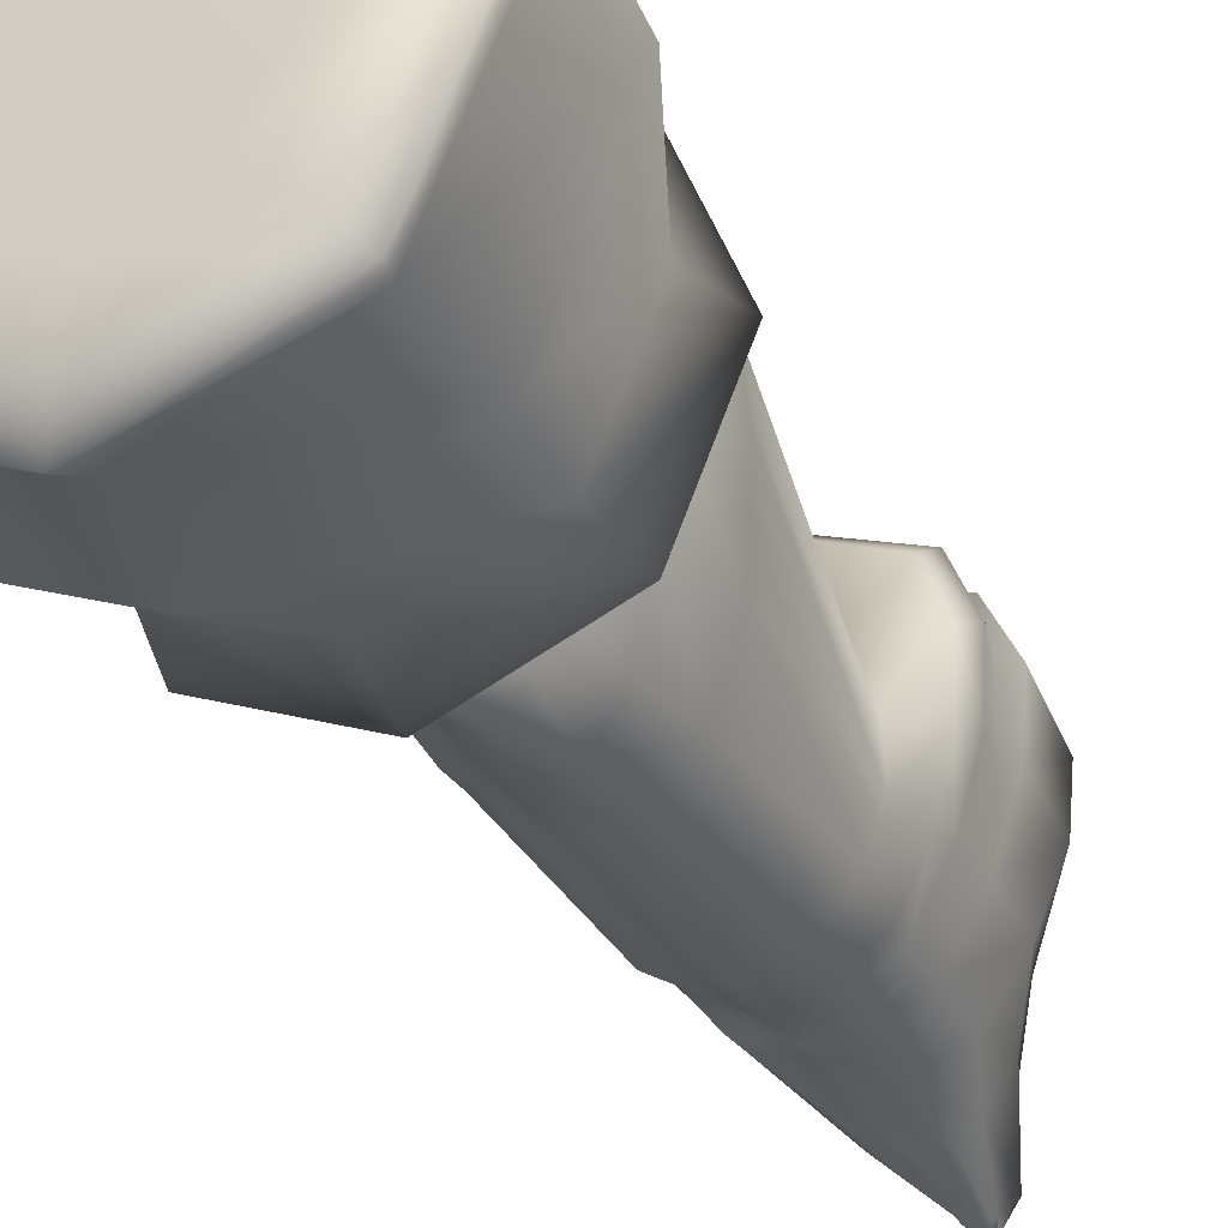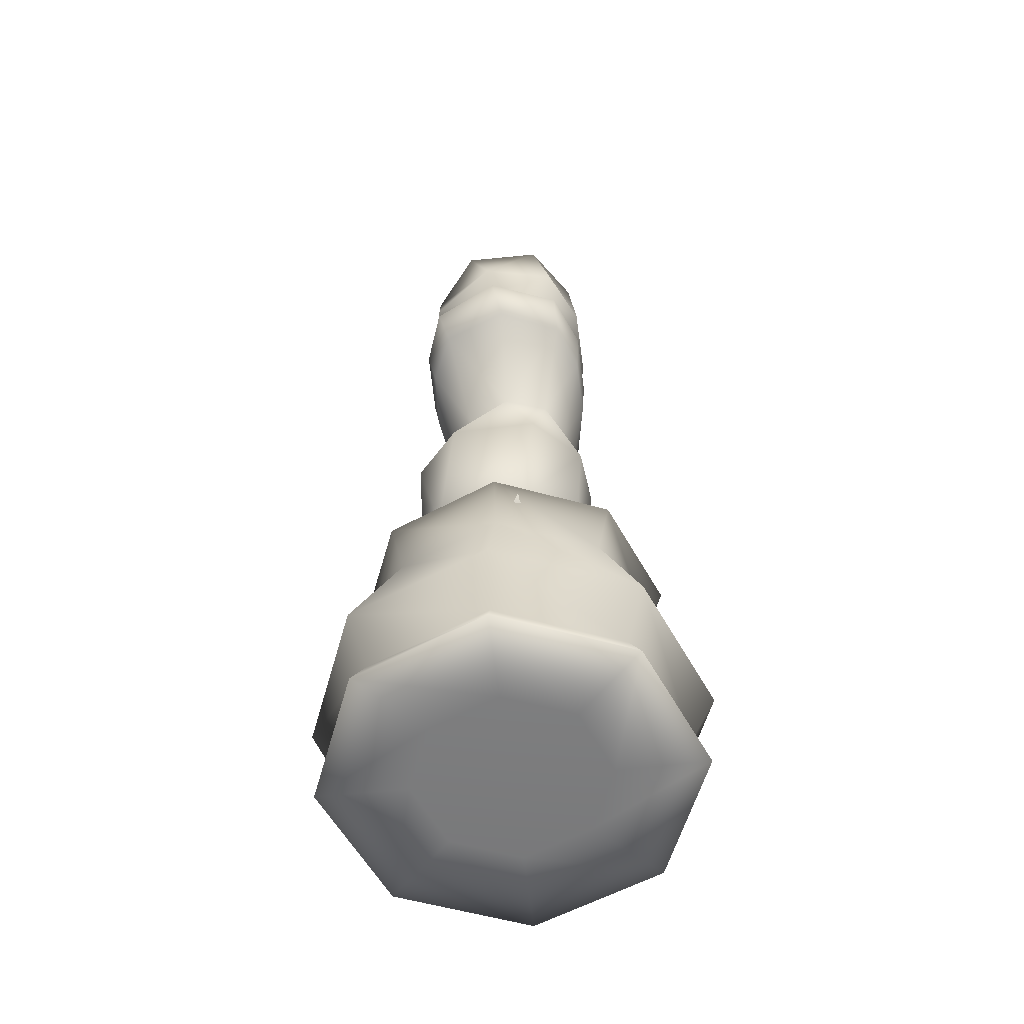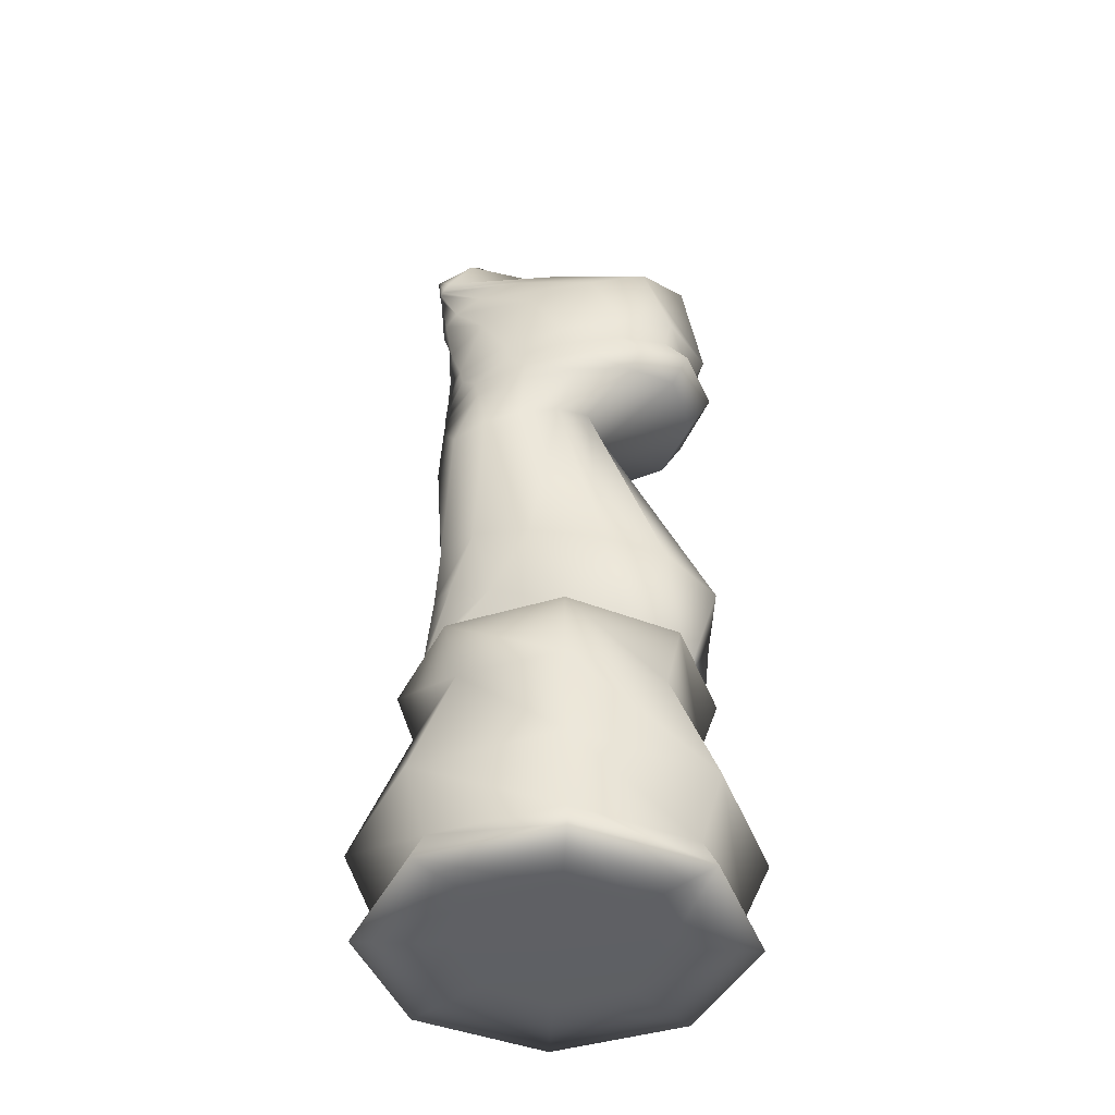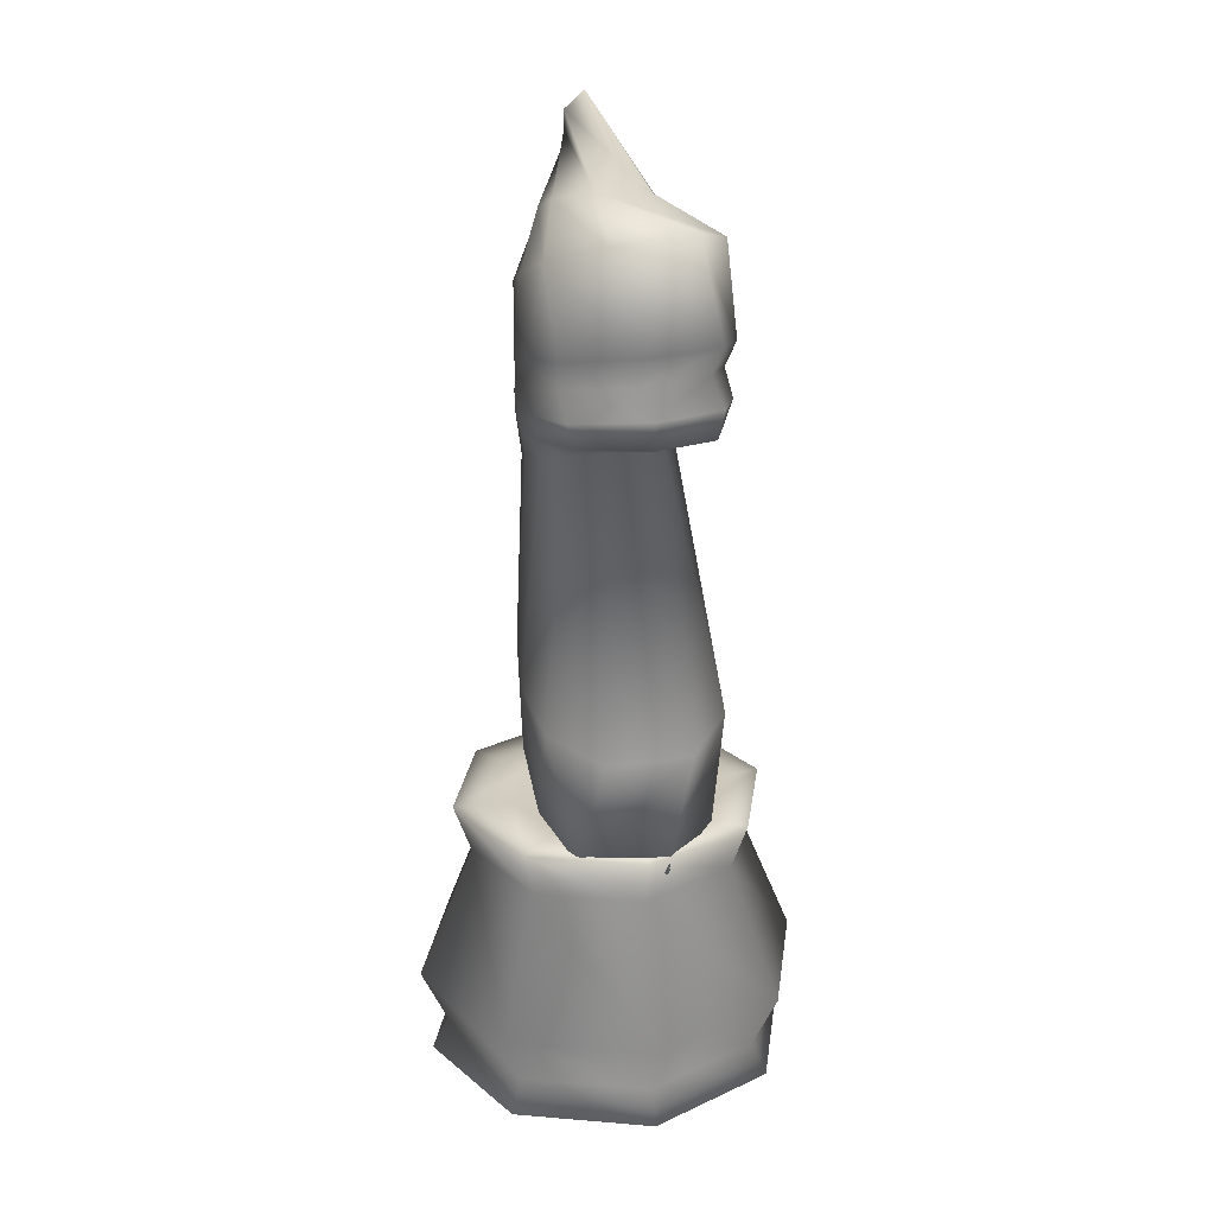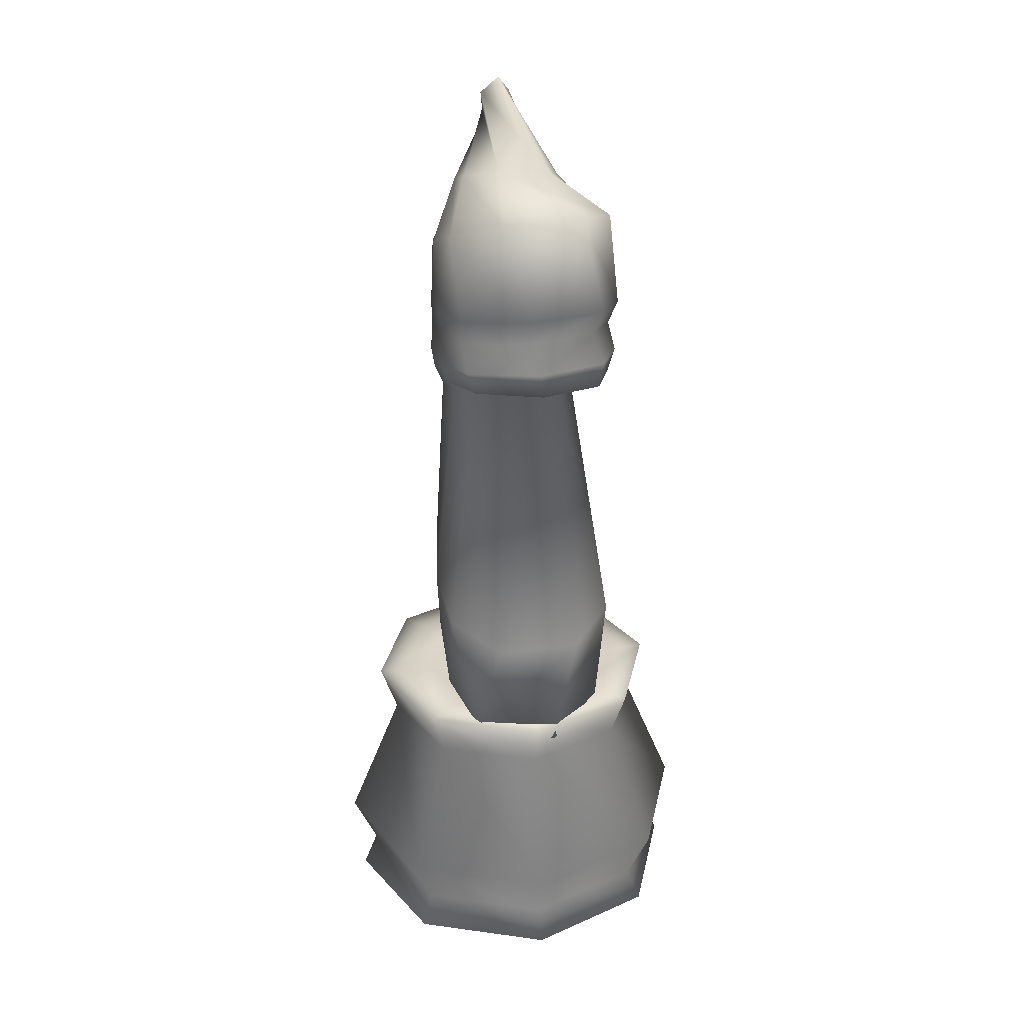
<metadata>
{"format":"obj","ext":"obj","renderer":"f3d","projection":"perspective","resolution":1024,"background":"white","views":[{"elev":-29.3,"azim":24.8,"up":"+Z"},{"elev":-58.6,"azim":6.6,"up":"+Y"},{"elev":-43.2,"azim":-92.5,"up":"+Y"},{"elev":24.0,"azim":-14.7,"up":"+Y"},{"elev":28.4,"azim":-10.9,"up":"+Y"}]}
</metadata>
<code>
v 0.025 0.1183 0.2195
v 0.035 0.02833 0.2195
v 0.05166 0.05999 0.2195
v 0.06333 0.3041 0.2195
v 0.08082 0.2541 0.2195
v 0.08198 0.1183 0.08198
v 0.08198 0.1183 0.3571
v 0.08905 0.02833 0.08905
v 0.08905 0.02833 0.35
v 0.1008 0.05999 0.1008
v 0.1008 0.05999 0.3382
v 0.1091 0.3041 0.1091
v 0.1091 0.3041 0.33
v 0.1215 0.2541 0.1215
v 0.1215 0.2541 0.3176
v 0.1241 0.0275 0.2195
v 0.125 0.2991 0.2195
v 0.1262 0.4423 0.2585
v 0.1275 0.7215 0.2443
v 0.1277 0.7308 0.308
v 0.129 0.7762 0.2881
v 0.1309 0.8439 0.2536
v 0.1311 0.7511 0.2838
v 0.1318 0.6972 0.2378
v 0.132 0.7625 0.2215
v 0.1327 0.4261 0.3242
v 0.1328 0.7397 0.2217
v 0.1345 0.3238 0.285
v 0.1349 0.704 0.2953
v 0.1353 0.3596 0.2167
v 0.1371 0.4597 0.1881
v 0.1386 0.8679 0.3142
v 0.1398 0.8188 0.1873
v 0.1405 0.7121 0.1804
v 0.1417 0.69 0.1788
v 0.1439 0.7883 0.3435
v 0.146 0.7608 0.3341
v 0.1471 0.729 0.1621
v 0.1472 0.7387 0.3598
v 0.1482 0.7498 0.1593
v 0.1503 0.6467 0.1785
v 0.1518 0.3935 0.1519
v 0.1521 0.0275 0.1521
v 0.1521 0.0275 0.287
v 0.1527 0.2991 0.1527
v 0.1527 0.2991 0.2864
v 0.1555 0.6348 0.1394
v 0.1555 0.6586 0.2178
v 0.1582 0.709 0.3432
v 0.1593 0.2944 0.3416
v 0.1603 0.4738 0.1316
v 0.1608 0.7984 0.1327
v 0.1612 0.6839 0.131
v 0.1647 0.7042 0.1275
v 0.1665 0.8822 0.1753
v 0.1684 0.8991 0.2208
v 0.1699 0.3076 0.1903
v 0.173 0.6686 0.2499
v 0.1737 0.6248 0.1069
v 0.176 0.72 0.113
v 0.176 0.334 0.1399
v 0.1764 0.4137 0.3765
v 0.1775 0.8645 0.1285
v 0.1776 0.4151 0.1109
v 0.1801 0.7395 0.1101
v 0.184 0.8907 0.3621
v 0.1842 0.2857 0.2326
v 0.191 0.3524 0.1047
v 0.193 0.854 0.1017
v 0.1963 0.7853 0.09897
v 0.1971 0.4818 0.09904
v 0.1999 0.9102 0.2525
v 0.2024 0.3583 0.09322
v 0.205 0.9556 0.1167
v 0.2072 0.7698 0.37
v 0.2078 0.7998 0.3856
v 0.2084 0.8493 0.09055
v 0.2092 0.4237 0.09452
v 0.2111 0.9306 0.09166
v 0.215 0.361 0.08777
v 0.2153 0.9244 0.08545
v 0.2158 0.7442 0.3906
v 0.2172 0.6784 0.09433
v 0.2178 0.6751 0.269
v 0.2181 0.922 0.08309
v 0.2195 0.1183 0.025
v 0.2195 0.02833 0.035
v 0.2195 0.05999 0.05166
v 0.2195 0.3041 0.06333
v 0.2195 0.2541 0.08082
v 0.2195 0.0275 0.1241
v 0.2195 0.2991 0.125
v 0.2195 0.025 0.2195
v 0.2195 0.2983 0.2195
v 0.2195 0.2991 0.3141
v 0.2195 0.0275 0.3149
v 0.2195 0.2541 0.3583
v 0.2195 0.3041 0.3758
v 0.2195 0.05999 0.3874
v 0.2195 0.02833 0.4041
v 0.2195 0.1183 0.4141
v 0.221 0.9204 0.0816
v 0.2211 0.6987 0.09532
v 0.222 0.975 0.1293
v 0.2223 0.6192 0.09036
v 0.2236 0.9465 0.07953
v 0.2239 0.2749 0.07821
v 0.224 0.9198 0.08098
v 0.224 0.7102 0.3681
v 0.2241 0.9463 0.07916
v 0.2241 0.2748 0.07817
v 0.2243 0.2747 0.07812
v 0.2244 0.2747 0.07809
v 0.2245 0.9461 0.07887
v 0.2246 0.2747 0.07805
v 0.2247 0.2747 0.07803
v 0.2248 0.2749 0.07812
v 0.2248 0.2748 0.07801
v 0.2249 0.9459 0.07865
v 0.2249 0.2749 0.07807
v 0.225 0.8478 0.08806
v 0.2252 0.9457 0.07849
v 0.2255 0.9456 0.07839
v 0.2258 0.9455 0.07834
v 0.226 0.9454 0.07833
v 0.2261 0.9454 0.07836
v 0.2262 0.9454 0.07857
v 0.2262 0.9453 0.07848
v 0.2269 0.9201 0.0812
v 0.2272 0.7162 0.09511
v 0.2281 0.3606 0.08837
v 0.2296 0.9214 0.08224
v 0.23 0.7361 0.09647
v 0.232 0.9236 0.08408
v 0.2341 0.9269 0.0867
v 0.2376 0.954 0.1078
v 0.2376 0.785 0.09788
v 0.2388 0.4818 0.0994
v 0.2405 0.2842 0.3624
v 0.2406 0.3572 0.09501
v 0.241 0.8495 0.09403
v 0.2423 0.4206 0.1006
v 0.2433 0.2825 0.2405
v 0.2515 0.3506 0.1077
v 0.2548 0.8544 0.1083
v 0.2555 0.903 0.2369
v 0.2601 0.4143 0.3773
v 0.2633 0.8964 0.3587
v 0.264 0.6714 0.2552
v 0.2672 0.3288 0.1505
v 0.2688 0.6263 0.1136
v 0.2696 0.8689 0.1479
v 0.2697 0.3034 0.2004
v 0.2716 0.4059 0.129
v 0.2725 0.887 0.1957
v 0.2745 0.7989 0.1298
v 0.2754 0.7231 0.1301
v 0.2754 0.6813 0.1303
v 0.276 0.4738 0.1326
v 0.2767 0.7042 0.1334
v 0.277 0.7445 0.1339
v 0.2782 0.7685 0.3506
v 0.2836 0.7989 0.3691
v 0.2836 0.6615 0.2237
v 0.2838 0.6364 0.1455
v 0.2864 0.2991 0.1527
v 0.2864 0.2991 0.2864
v 0.287 0.0275 0.1521
v 0.287 0.0275 0.287
v 0.2871 0.741 0.3641
v 0.2876 0.7055 0.3419
v 0.2889 0.6492 0.1852
v 0.295 0.3767 0.1854
v 0.2963 0.6863 0.1776
v 0.2968 0.7336 0.1796
v 0.2969 0.8227 0.1824
v 0.2976 0.3086 0.3164
v 0.2989 0.7124 0.1848
v 0.2998 0.7572 0.1874
v 0.3 0.4602 0.1895
v 0.3028 0.8783 0.3087
v 0.3055 0.7591 0.3009
v 0.3058 0.3408 0.2546
v 0.3058 0.4274 0.3251
v 0.3072 0.6996 0.2946
v 0.3079 0.8519 0.2476
v 0.308 0.6928 0.2366
v 0.3082 0.7467 0.2413
v 0.3107 0.7329 0.3118
v 0.3112 0.7878 0.3172
v 0.3117 0.7228 0.249
v 0.3118 0.4432 0.2599
v 0.3128 0.773 0.2536
v 0.3141 0.2991 0.2195
v 0.3149 0.0275 0.2195
v 0.3176 0.2541 0.1215
v 0.3176 0.2541 0.3176
v 0.33 0.3041 0.1091
v 0.33 0.3041 0.33
v 0.3382 0.05999 0.1008
v 0.3382 0.05999 0.3382
v 0.35 0.02833 0.08905
v 0.35 0.02833 0.35
v 0.3571 0.1183 0.08198
v 0.3571 0.1183 0.3571
v 0.3583 0.2541 0.2195
v 0.3758 0.3041 0.2195
v 0.3874 0.05999 0.2195
v 0.4041 0.02833 0.2195
v 0.4141 0.1183 0.2195
f 7 1 5
f 5 1 14
f 14 1 6
f 6 1 3
f 3 1 11
f 11 1 7
f 9 2 3
f 3 2 10
f 10 2 8
f 8 2 16
f 16 2 44
f 44 2 9
f 6 3 10
f 9 3 11
f 5 4 15
f 15 4 13
f 13 4 17
f 17 4 45
f 45 4 12
f 12 4 5
f 12 5 14
f 7 5 15
f 14 6 90
f 90 6 86
f 86 6 10
f 101 7 15
f 11 7 99
f 99 7 101
f 10 8 88
f 88 8 87
f 87 8 43
f 43 8 16
f 100 9 11
f 44 9 96
f 96 9 100
f 86 10 88
f 100 11 99
f 45 12 92
f 92 12 89
f 89 12 14
f 15 13 97
f 97 13 98
f 98 13 46
f 46 13 17
f 89 14 90
f 101 15 97
f 43 16 93
f 93 16 44
f 46 17 94
f 94 17 45
f 58 18 48
f 48 18 31
f 31 18 30
f 30 18 28
f 28 18 26
f 26 18 58
f 27 19 34
f 34 19 24
f 24 19 29
f 29 19 20
f 20 19 23
f 23 19 27
f 39 20 37
f 37 20 23
f 29 20 49
f 49 20 39
f 22 21 25
f 25 21 27
f 27 21 23
f 23 21 37
f 37 21 36
f 36 21 32
f 32 21 22
f 55 22 63
f 63 22 33
f 33 22 25
f 32 22 55
f 34 24 35
f 35 24 41
f 41 24 48
f 48 24 29
f 33 25 40
f 40 25 38
f 38 25 27
f 84 26 58
f 28 26 50
f 50 26 62
f 62 26 84
f 38 27 34
f 30 28 61
f 61 28 57
f 57 28 50
f 48 29 58
f 58 29 49
f 31 30 42
f 42 30 68
f 68 30 61
f 41 31 47
f 47 31 51
f 51 31 42
f 48 31 41
f 56 32 55
f 36 32 76
f 76 32 66
f 66 32 56
f 63 33 69
f 69 33 52
f 52 33 40
f 38 34 54
f 54 34 53
f 53 34 35
f 53 35 47
f 47 35 41
f 37 36 75
f 75 36 76
f 39 37 82
f 82 37 75
f 40 38 60
f 60 38 54
f 49 39 109
f 109 39 82
f 52 40 65
f 65 40 60
f 51 42 64
f 64 42 73
f 73 42 68
f 87 43 91
f 91 43 93
f 93 44 96
f 94 45 92
f 95 46 94
f 98 46 95
f 53 47 59
f 59 47 51
f 58 49 84
f 84 49 109
f 139 50 147
f 147 50 62
f 57 50 67
f 67 50 139
f 59 51 71
f 71 51 78
f 78 51 64
f 69 52 77
f 77 52 70
f 70 52 65
f 54 53 103
f 103 53 83
f 83 53 59
f 60 54 130
f 130 54 103
f 81 55 85
f 85 55 63
f 56 55 81
f 79 56 81
f 66 56 72
f 72 56 79
f 61 57 118
f 118 57 120
f 120 57 67
f 83 59 105
f 105 59 71
f 65 60 133
f 133 60 130
f 68 61 118
f 147 62 84
f 85 63 102
f 102 63 69
f 78 64 80
f 80 64 73
f 70 65 137
f 137 65 133
f 76 66 148
f 148 66 72
f 120 67 143
f 143 67 139
f 73 68 116
f 116 68 118
f 108 69 129
f 129 69 77
f 102 69 108
f 77 70 121
f 121 70 141
f 141 70 137
f 105 71 138
f 138 71 78
f 74 72 79
f 148 72 181
f 181 72 146
f 146 72 74
f 80 73 115
f 116 115 73
f 110 74 114
f 114 74 79
f 146 74 104
f 104 74 110
f 162 75 163
f 163 75 76
f 82 75 162
f 163 76 148
f 129 77 132
f 132 77 121
f 138 78 142
f 142 78 131
f 131 78 80
f 114 79 119
f 119 79 81
f 131 80 112
f 113 112 80
f 115 113 80
f 119 81 122
f 122 81 85
f 170 82 162
f 109 82 170
f 103 83 158
f 158 83 151
f 151 83 105
f 149 84 171
f 171 84 109
f 147 84 149
f 122 85 123
f 123 85 124
f 124 85 102
f 90 86 196
f 196 86 204
f 204 86 88
f 88 87 200
f 200 87 202
f 202 87 91
f 204 88 200
f 92 89 166
f 166 89 198
f 198 89 90
f 198 90 196
f 202 91 168
f 168 91 93
f 94 92 166
f 195 93 169
f 169 93 96
f 168 93 195
f 167 94 194
f 194 94 166
f 95 94 167
f 98 95 199
f 199 95 167
f 169 96 100
f 197 97 98
f 101 97 205
f 205 97 197
f 197 98 199
f 201 99 101
f 100 99 203
f 203 99 201
f 169 100 203
f 201 101 205
f 124 102 125
f 125 102 108
f 130 103 157
f 157 103 160
f 160 103 158
f 106 104 110
f 146 104 155
f 155 104 152
f 152 104 136
f 136 104 106
f 151 105 138
f 127 106 124
f 124 106 110
f 136 106 135
f 135 106 127
f 144 107 150
f 150 107 117
f 117 107 111
f 111 107 140
f 140 107 144
f 125 108 129
f 171 109 170
f 124 110 114
f 131 111 140
f 117 111 112
f 112 111 131
f 117 112 120
f 120 112 118
f 118 112 116
f 116 112 115
f 115 112 113
f 124 114 119
f 150 117 153
f 153 117 120
f 124 119 122
f 153 120 143
f 132 121 141
f 124 122 123
f 126 124 125
f 127 124 128
f 128 124 126
f 126 125 129
f 132 126 129
f 135 127 134
f 134 127 128
f 128 126 132
f 134 128 132
f 133 130 157
f 142 131 140
f 134 132 141
f 137 133 161
f 161 133 157
f 135 134 141
f 136 135 145
f 145 135 141
f 152 136 145
f 141 137 145
f 145 137 156
f 156 137 161
f 151 138 159
f 159 138 142
f 184 139 147
f 143 139 177
f 177 139 184
f 142 140 144
f 159 142 154
f 154 142 144
f 183 143 177
f 153 143 183
f 154 144 150
f 152 145 156
f 181 146 186
f 186 146 155
f 184 147 149
f 163 148 190
f 190 148 181
f 164 149 185
f 185 149 171
f 184 149 164
f 154 150 173
f 173 150 153
f 158 151 165
f 165 151 159
f 155 152 176
f 176 152 156
f 173 153 183
f 159 154 173
f 186 155 176
f 176 156 161
f 161 157 175
f 175 157 160
f 160 158 174
f 174 158 165
f 165 159 180
f 180 159 173
f 175 160 178
f 178 160 174
f 176 161 179
f 179 161 175
f 182 162 190
f 190 162 163
f 170 162 189
f 189 162 182
f 172 164 187
f 187 164 185
f 184 164 192
f 192 164 172
f 174 165 172
f 172 165 180
f 194 166 198
f 199 167 207
f 207 167 194
f 209 168 195
f 202 168 209
f 195 169 203
f 171 170 189
f 185 171 189
f 174 172 187
f 192 172 180
f 180 173 183
f 178 174 187
f 179 175 188
f 188 175 178
f 186 176 179
f 183 177 192
f 192 177 184
f 188 178 191
f 191 178 187
f 186 179 193
f 193 179 188
f 192 180 183
f 190 181 193
f 193 181 186
f 188 182 193
f 193 182 190
f 189 182 191
f 191 182 188
f 191 185 189
f 187 185 191
f 207 194 198
f 209 195 203
f 198 196 207
f 207 196 206
f 206 196 204
f 206 197 199
f 205 197 210
f 210 197 206
f 206 199 207
f 204 200 210
f 210 200 208
f 208 200 202
f 208 201 205
f 203 201 209
f 209 201 208
f 208 202 209
f 206 204 210
f 208 205 210

</code>
